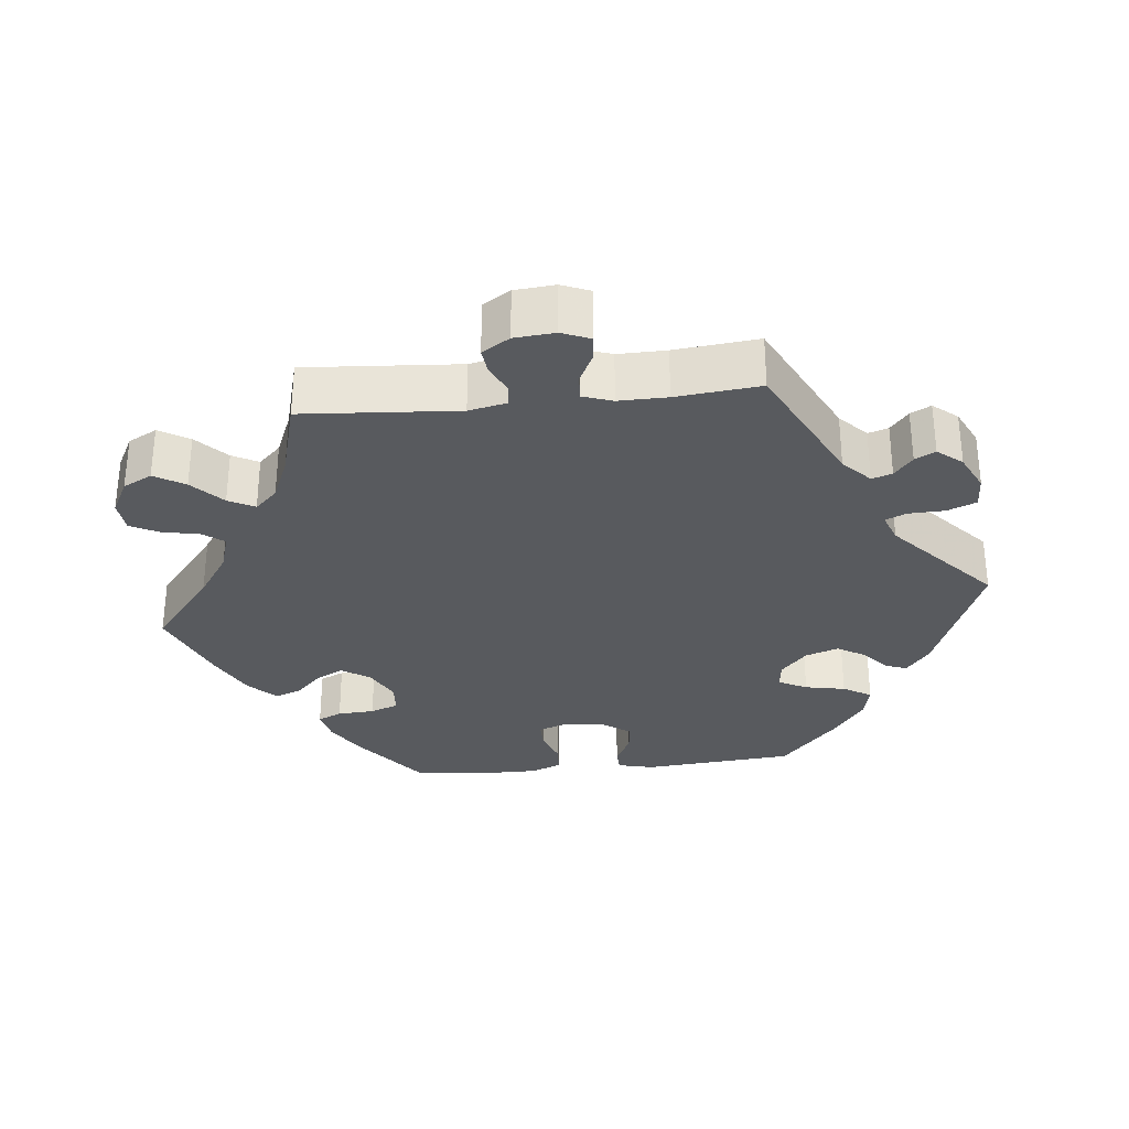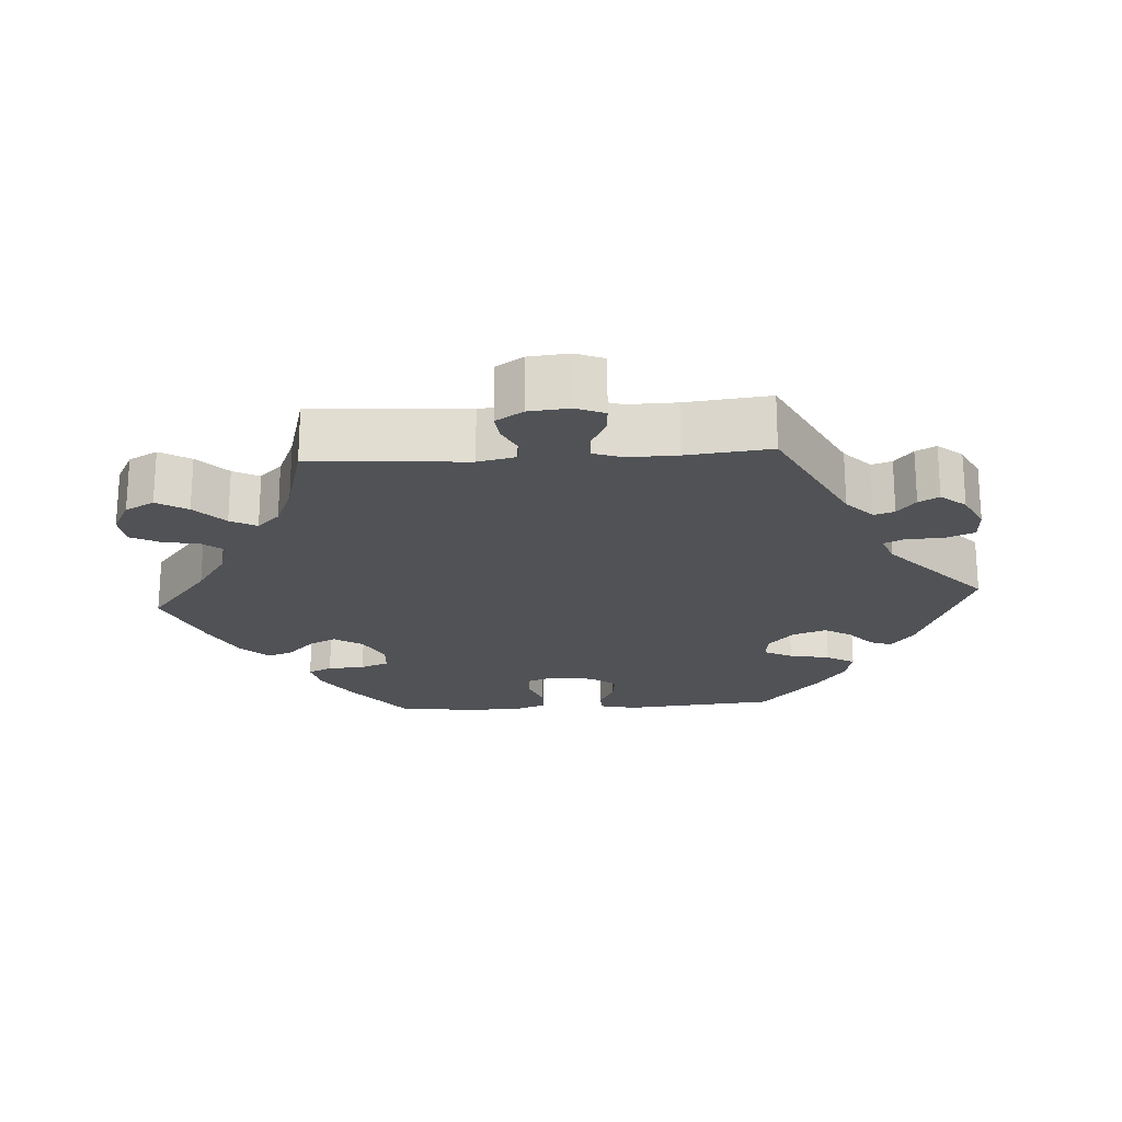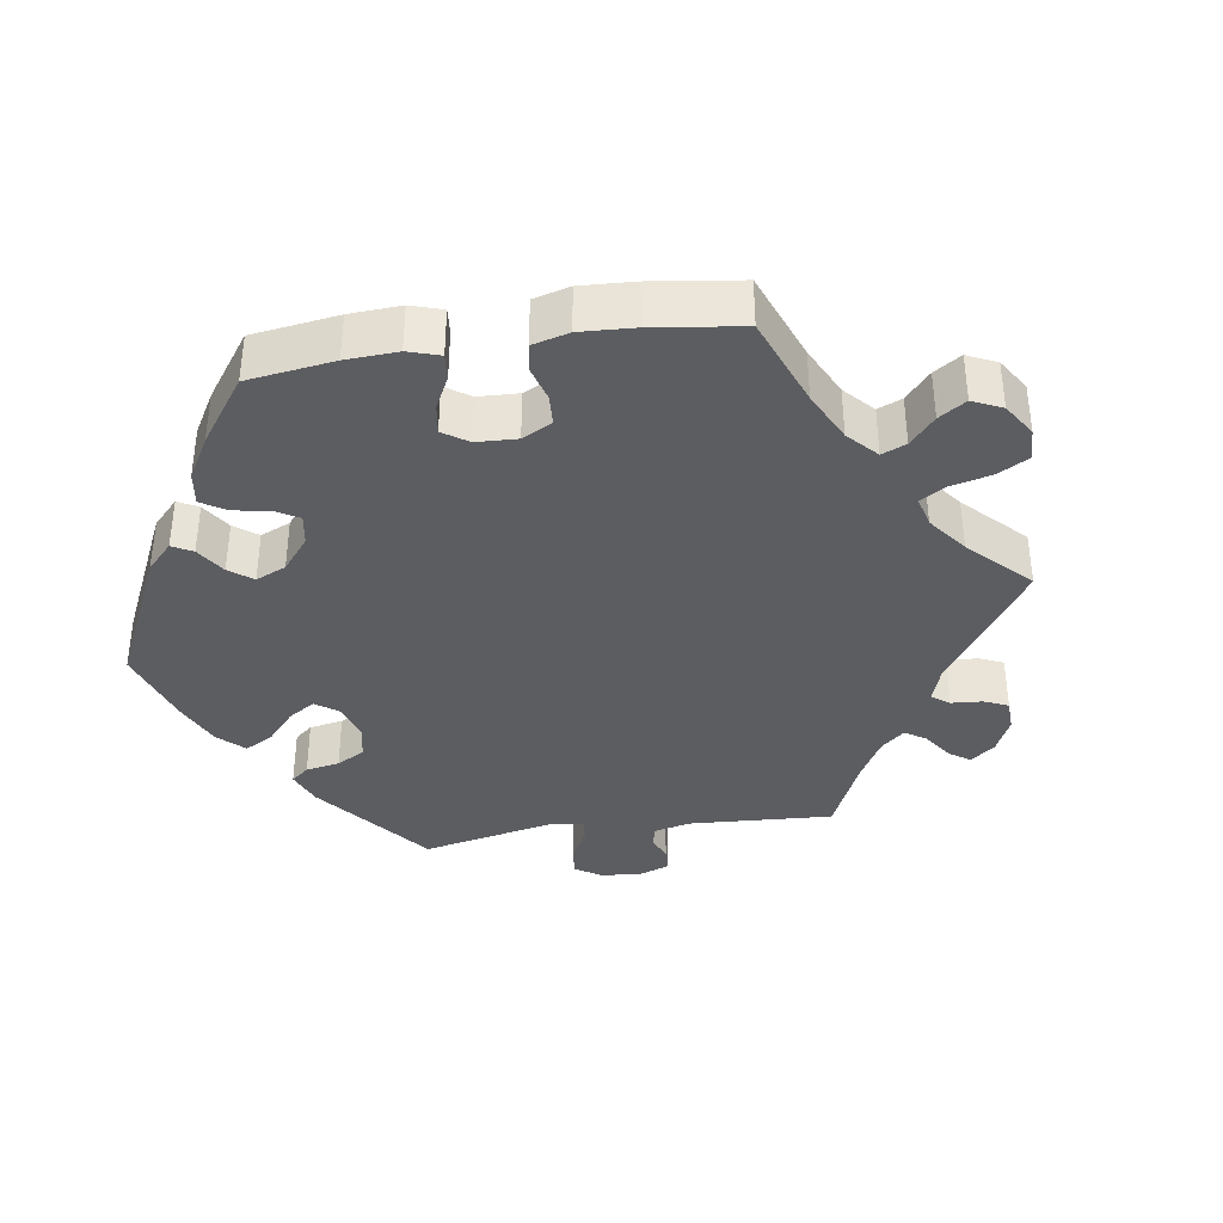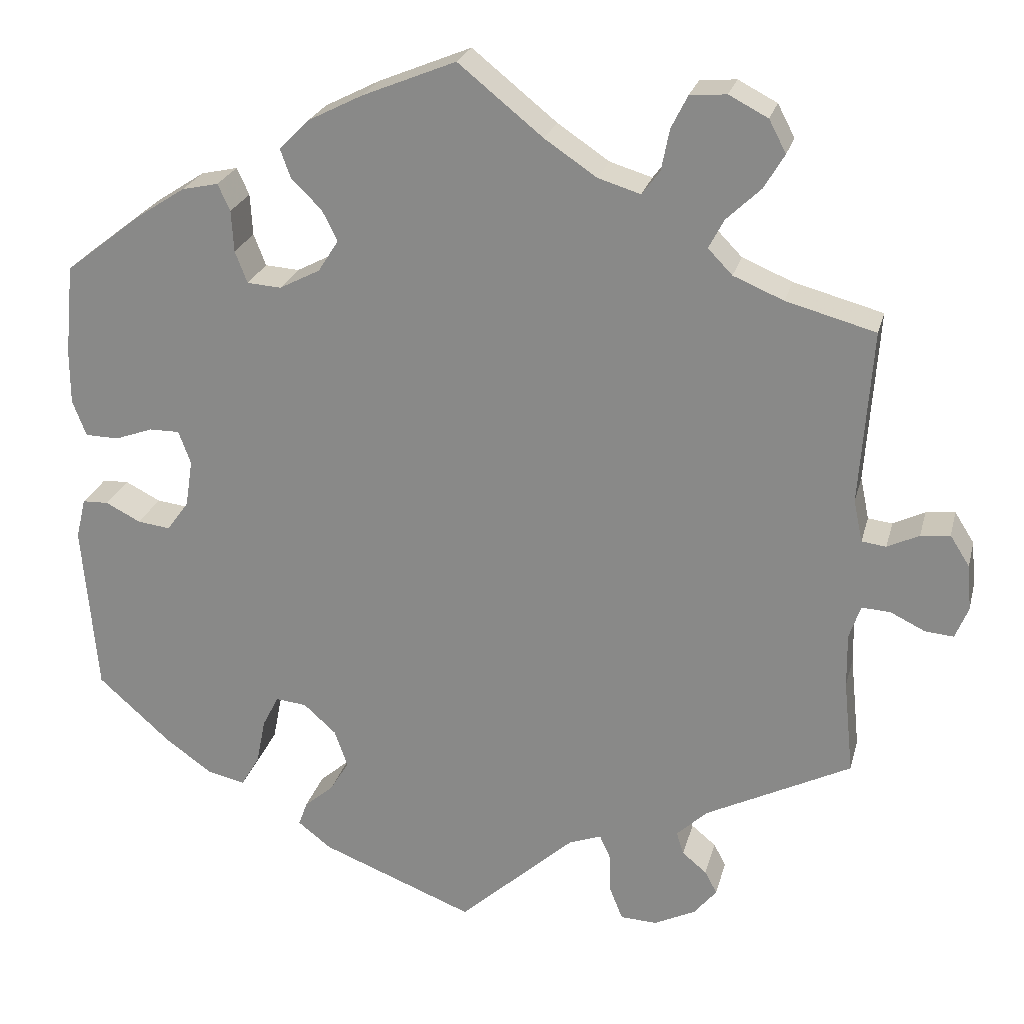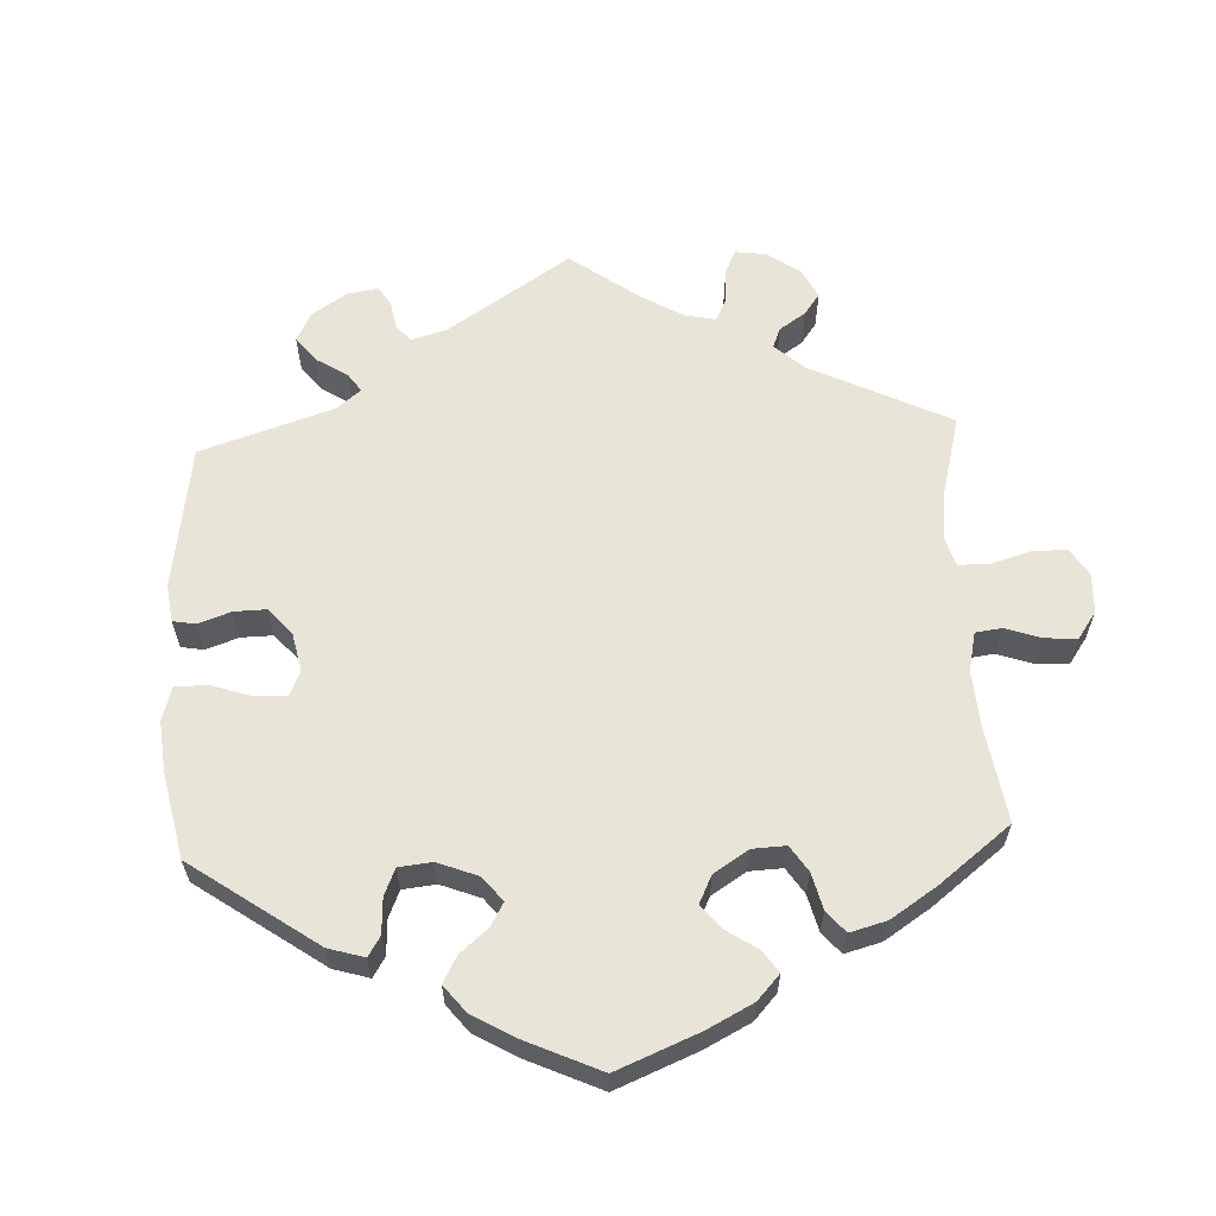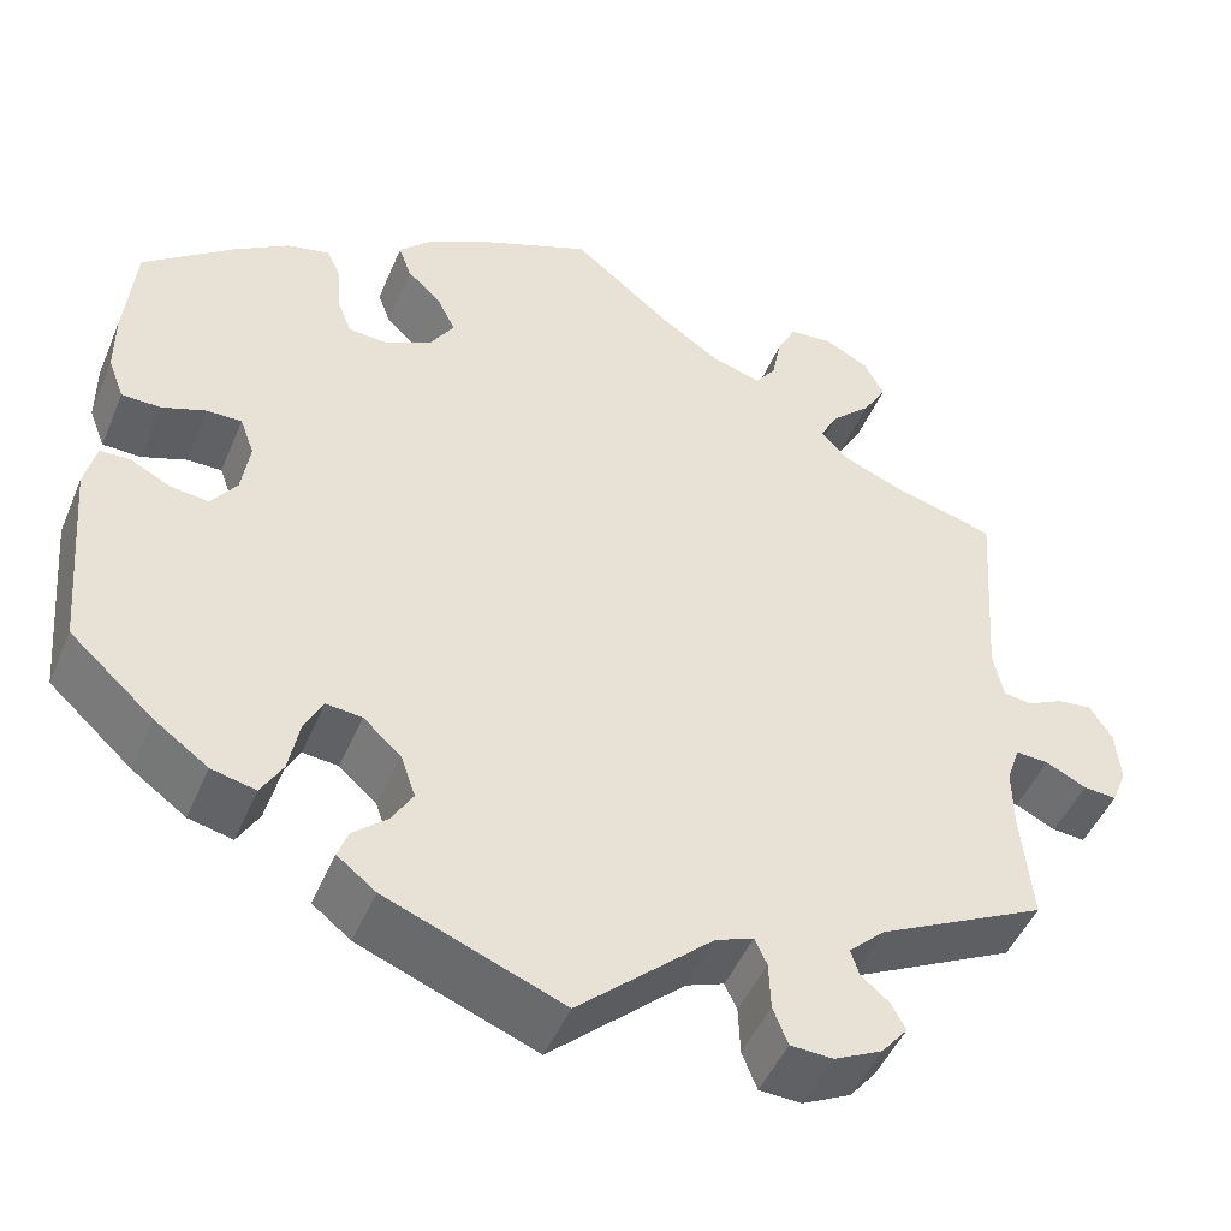
<metadata>
{"format":"obj","ext":"obj","renderer":"f3d","projection":"perspective","resolution":1024,"background":"white","views":[{"elev":-31.1,"azim":95.9,"up":"+Y"},{"elev":-21.1,"azim":93.8,"up":"+Y"},{"elev":-37.1,"azim":-21.3,"up":"+Y"},{"elev":24.0,"azim":13.7,"up":"+Z"},{"elev":61.3,"azim":-62.8,"up":"+Y"},{"elev":-47.6,"azim":-22.3,"up":"+Z"}]}
</metadata>
<code>
v 0.486 0.07 0.075
v 0.497 0.07 0.023
v 0.527 0.07 0.019
v 0.566 0.07 0.038
v 0.602 0.07 0.042
v 0.626 0.07 0.004
v 0.631 0.07 -0.052
v 0.615 0.07 -0.091
v 0.58 0.07 -0.088
v 0.537 0.07 -0.067
v 0.502 0.07 -0.065
v 0.488 0.07 -0.106
v 0.489 0.07 -0.173
v 0.501 0.07 -0.289
v 0.322 0.07 -0.379
v 0.284 0.07 -0.415
v 0.293 0.07 -0.443
v 0.323 0.07 -0.468
v 0.338 0.07 -0.496
v 0.31 0.07 -0.53
v 0.259 0.07 -0.555
v 0.214 0.07 -0.553
v 0.198 0.07 -0.513
v 0.196 0.07 -0.462
v 0.183 0.07 -0.434
v 0.143 0.07 -0.449
v 0 0.07 -0.578
v -0.188 0.07 -0.504
v -0.229 0.07 -0.472
v -0.218 0.07 -0.442
v -0.182 0.07 -0.411
v -0.159 0.07 -0.373
v -0.175 0.07 -0.327
v -0.215 0.07 -0.291
v -0.253 0.07 -0.287
v -0.273 0.07 -0.326
v -0.284 0.07 -0.382
v -0.307 0.07 -0.421
v -0.354 0.07 -0.41
v -0.411 0.07 -0.369
v -0.5 0.07 -0.289
v -0.518 0.07 -0.079
v -0.506 0.07 -0.029
v -0.474 0.07 -0.028
v -0.431 0.07 -0.05
v -0.391 0.07 -0.055
v -0.364 0.07 -0.018
v -0.355 0.07 0.04
v -0.37 0.07 0.081
v -0.407 0.07 0.081
v -0.454 0.07 0.064
v -0.495 0.07 0.065
v -0.512 0.07 0.109
v -0.512 0.07 0.176
v -0.501 0.07 0.288
v -0.406 0.07 0.362
v -0.346 0.07 0.401
v -0.301 0.07 0.411
v -0.286 0.07 0.378
v -0.283 0.07 0.327
v -0.268 0.07 0.288
v -0.226 0.07 0.285
v -0.176 0.07 0.311
v -0.151 0.07 0.35
v -0.17 0.07 0.388
v -0.207 0.07 0.424
v -0.22 0.07 0.46
v -0.183 0.07 0.497
v -0.116 0.07 0.531
v -0.001 0.07 0.578
v 0.103 0.07 0.494
v 0.167 0.07 0.451
v 0.219 0.07 0.435
v 0.241 0.07 0.464
v 0.251 0.07 0.515
v 0.271 0.07 0.555
v 0.316 0.07 0.559
v 0.364 0.07 0.534
v 0.385 0.07 0.494
v 0.36 0.07 0.452
v 0.318 0.07 0.412
v 0.299 0.07 0.376
v 0.329 0.07 0.345
v 0.391 0.07 0.319
v 0.501 0.07 0.289
v 0.486 0 0.075
v 0.497 0 0.023
v 0.527 0 0.019
v 0.566 0 0.038
v 0.602 0 0.042
v 0.626 0 0.004
v 0.631 0 -0.052
v 0.615 0 -0.091
v 0.58 0 -0.088
v 0.537 0 -0.067
v 0.502 0 -0.065
v 0.488 0 -0.106
v 0.489 0 -0.173
v 0.501 0 -0.289
v 0.322 0 -0.379
v 0.284 0 -0.415
v 0.293 0 -0.443
v 0.323 0 -0.468
v 0.338 0 -0.496
v 0.31 0 -0.53
v 0.259 0 -0.555
v 0.214 0 -0.553
v 0.198 0 -0.513
v 0.196 0 -0.462
v 0.183 0 -0.434
v 0.143 0 -0.449
v 0 0 -0.578
v -0.188 0 -0.504
v -0.229 0 -0.472
v -0.218 0 -0.442
v -0.182 0 -0.411
v -0.159 0 -0.373
v -0.175 0 -0.327
v -0.215 0 -0.291
v -0.253 0 -0.287
v -0.273 0 -0.326
v -0.284 0 -0.382
v -0.307 0 -0.421
v -0.354 0 -0.41
v -0.411 0 -0.369
v -0.5 0 -0.289
v -0.518 0 -0.079
v -0.506 0 -0.029
v -0.474 0 -0.028
v -0.431 0 -0.05
v -0.391 0 -0.055
v -0.364 0 -0.018
v -0.355 0 0.04
v -0.37 0 0.081
v -0.407 0 0.081
v -0.454 0 0.064
v -0.495 0 0.065
v -0.512 0 0.109
v -0.512 0 0.176
v -0.501 0 0.288
v -0.406 0 0.362
v -0.346 0 0.401
v -0.301 0 0.411
v -0.286 0 0.378
v -0.283 0 0.327
v -0.268 0 0.288
v -0.226 0 0.285
v -0.176 0 0.311
v -0.151 0 0.35
v -0.17 0 0.388
v -0.207 0 0.424
v -0.22 0 0.46
v -0.183 0 0.497
v -0.116 0 0.531
v -0.001 0 0.578
v 0.103 0 0.494
v 0.167 0 0.451
v 0.219 0 0.435
v 0.241 0 0.464
v 0.251 0 0.515
v 0.271 0 0.555
v 0.316 0 0.559
v 0.364 0 0.534
v 0.385 0 0.494
v 0.36 0 0.452
v 0.318 0 0.412
v 0.299 0 0.376
v 0.329 0 0.345
v 0.391 0 0.319
v 0.501 0 0.289
f 84 85 1
f 83 84 1 2
f 82 83 2
f 78 79 80 81
f 78 81 82
f 77 78 82
f 74 75 76 77
f 73 74 77 82
f 72 73 82 2
f 68 69 70 71
f 68 71 72 2
f 65 66 67 68
f 64 65 68 2
f 57 58 59 60
f 57 60 61
f 56 57 61
f 55 56 61
f 54 55 61 62
f 50 51 52 53
f 49 50 53 54
f 42 43 44 45
f 42 45 46
f 41 42 46
f 40 41 46 47
f 36 37 38 39
f 35 36 39 40
f 28 29 30 31
f 26 27 28 31
f 25 26 31 32
f 21 22 23 24
f 21 24 25
f 20 21 25
f 17 18 19 20
f 16 17 20 25
f 15 16 25 32
f 13 14 15 32
f 7 8 9 10
f 7 10 11
f 6 7 11
f 3 4 5 6
f 2 3 6 11
f 63 64 2 11
f 49 54 62
f 48 49 62 63
f 35 40 47 48
f 34 35 48 63
f 33 34 63 11
f 12 13 32 33
f 11 12 33
f 86 170 169
f 87 86 169 168
f 87 168 167
f 166 165 164 163
f 167 166 163
f 167 163 162
f 162 161 160 159
f 167 162 159 158
f 87 167 158 157
f 156 155 154 153
f 87 157 156 153
f 153 152 151 150
f 87 153 150 149
f 145 144 143 142
f 146 145 142
f 146 142 141
f 146 141 140
f 147 146 140 139
f 138 137 136 135
f 139 138 135 134
f 130 129 128 127
f 131 130 127
f 131 127 126
f 132 131 126 125
f 124 123 122 121
f 125 124 121 120
f 116 115 114 113
f 116 113 112 111
f 117 116 111 110
f 109 108 107 106
f 110 109 106
f 110 106 105
f 105 104 103 102
f 110 105 102 101
f 117 110 101 100
f 117 100 99 98
f 95 94 93 92
f 96 95 92
f 96 92 91
f 91 90 89 88
f 96 91 88 87
f 96 87 149 148
f 147 139 134
f 148 147 134 133
f 133 132 125 120
f 148 133 120 119
f 96 148 119 118
f 118 117 98 97
f 118 97 96
f 1 86 87 2
f 2 87 88 3
f 3 88 89 4
f 4 89 90 5
f 5 90 91 6
f 6 91 92 7
f 7 92 93 8
f 8 93 94 9
f 9 94 95 10
f 10 95 96 11
f 11 96 97 12
f 12 97 98 13
f 13 98 99 14
f 14 99 100 15
f 15 100 101 16
f 16 101 102 17
f 17 102 103 18
f 18 103 104 19
f 19 104 105 20
f 20 105 106 21
f 21 106 107 22
f 22 107 108 23
f 23 108 109 24
f 24 109 110 25
f 25 110 111 26
f 26 111 112 27
f 27 112 113 28
f 28 113 114 29
f 29 114 115 30
f 30 115 116 31
f 31 116 117 32
f 32 117 118 33
f 33 118 119 34
f 34 119 120 35
f 35 120 121 36
f 36 121 122 37
f 37 122 123 38
f 38 123 124 39
f 39 124 125 40
f 40 125 126 41
f 41 126 127 42
f 42 127 128 43
f 43 128 129 44
f 44 129 130 45
f 45 130 131 46
f 46 131 132 47
f 47 132 133 48
f 48 133 134 49
f 49 134 135 50
f 50 135 136 51
f 51 136 137 52
f 52 137 138 53
f 53 138 139 54
f 54 139 140 55
f 55 140 141 56
f 56 141 142 57
f 57 142 143 58
f 58 143 144 59
f 59 144 145 60
f 60 145 146 61
f 61 146 147 62
f 62 147 148 63
f 63 148 149 64
f 64 149 150 65
f 65 150 151 66
f 66 151 152 67
f 67 152 153 68
f 68 153 154 69
f 69 154 155 70
f 70 155 156 71
f 71 156 157 72
f 72 157 158 73
f 73 158 159 74
f 74 159 160 75
f 75 160 161 76
f 76 161 162 77
f 77 162 163 78
f 78 163 164 79
f 79 164 165 80
f 80 165 166 81
f 81 166 167 82
f 82 167 168 83
f 83 168 169 84
f 84 169 170 85
f 85 170 86 1

</code>
